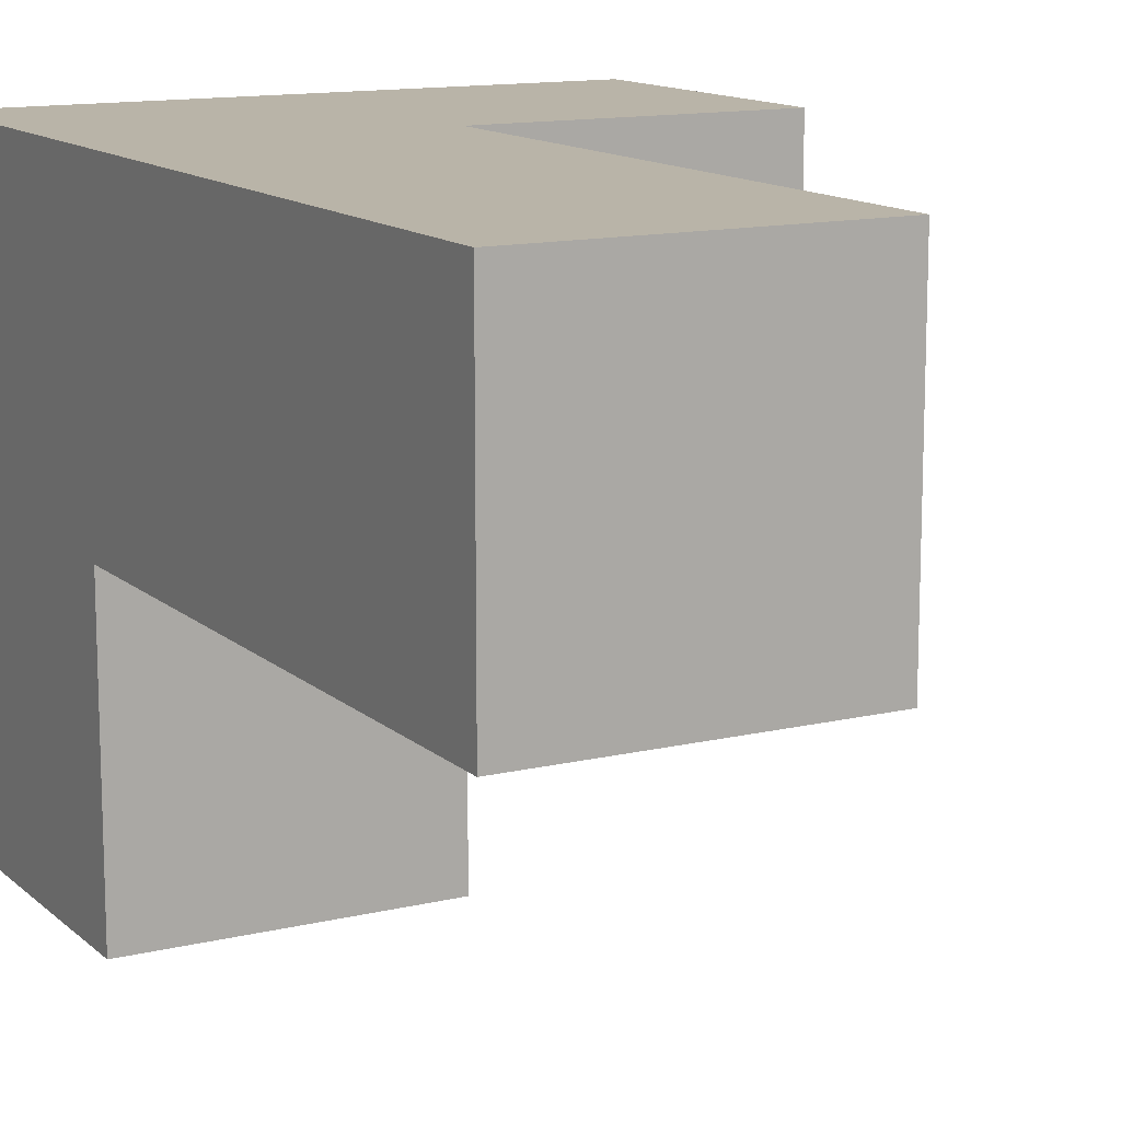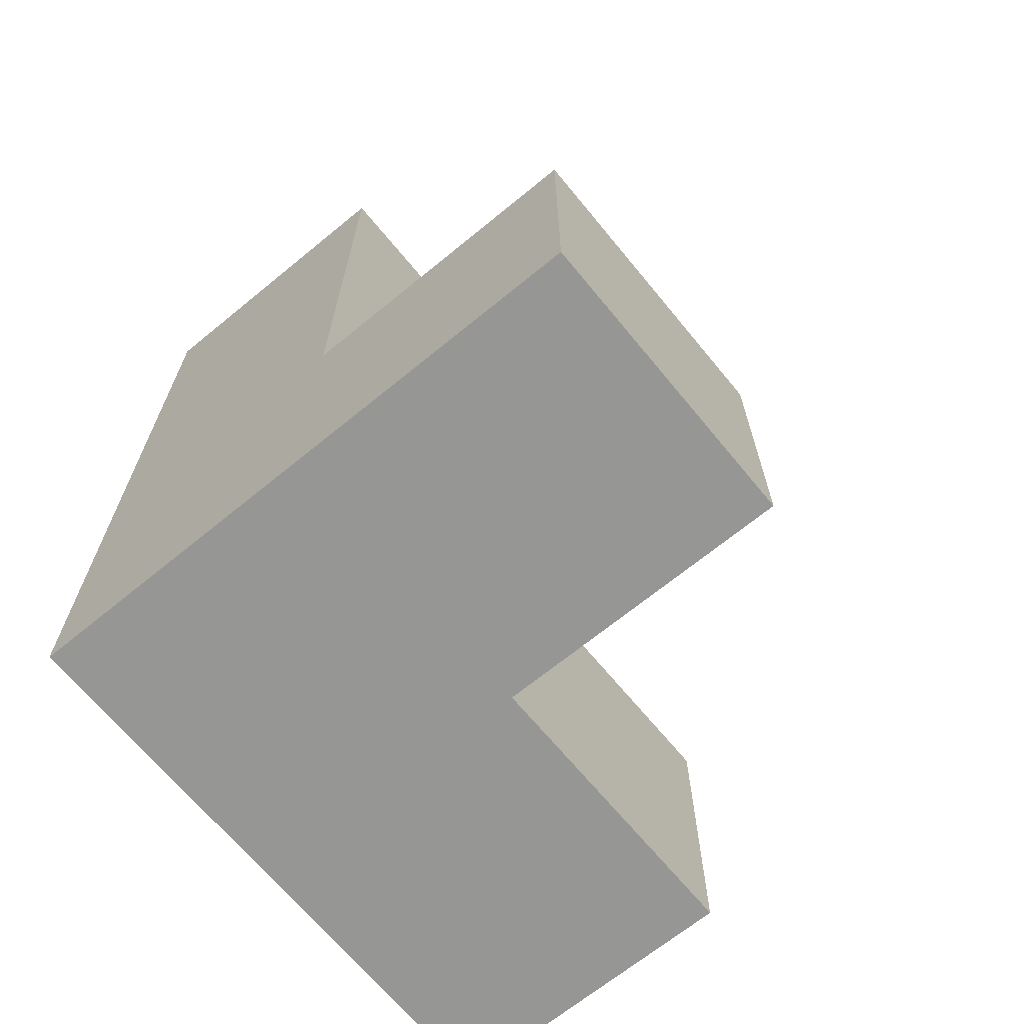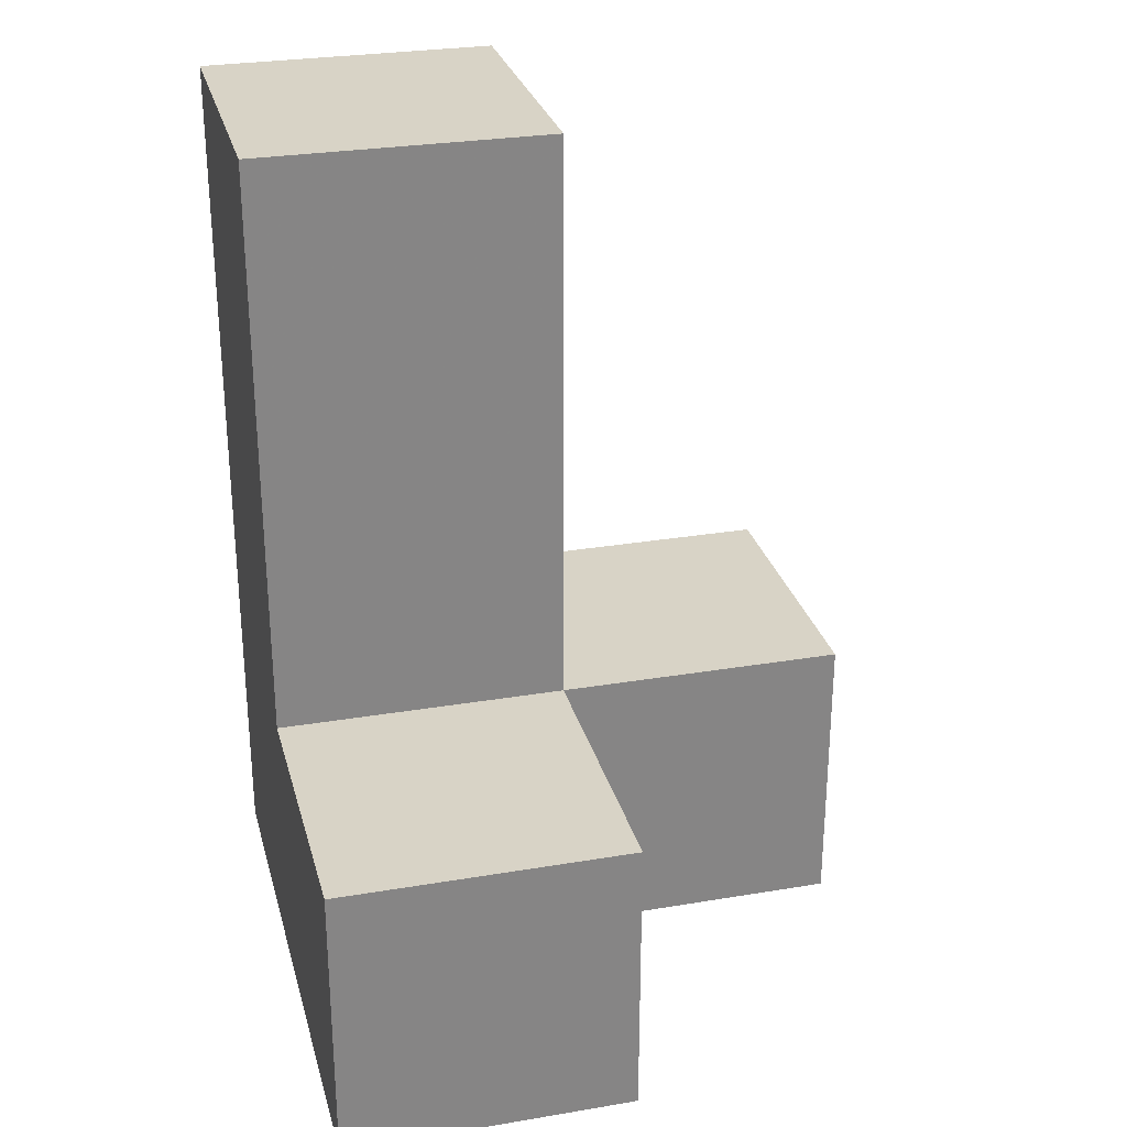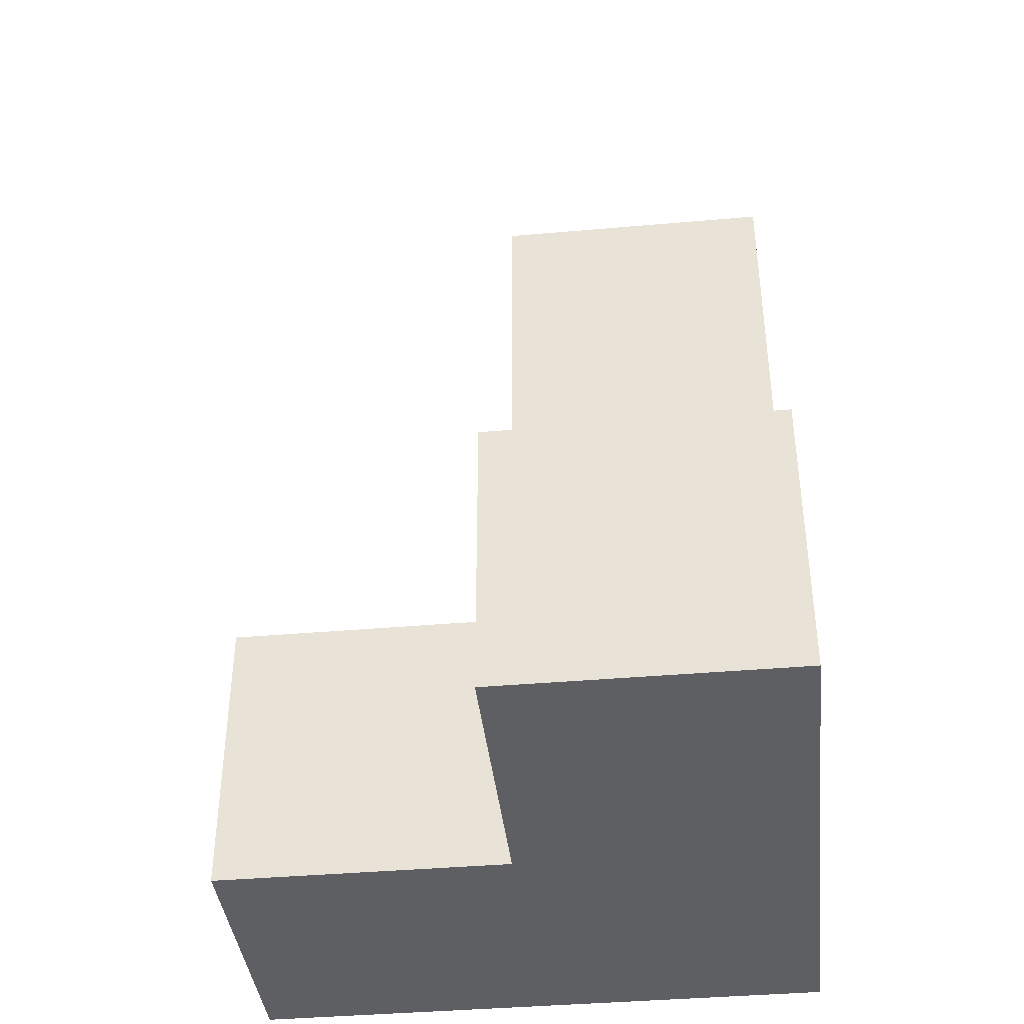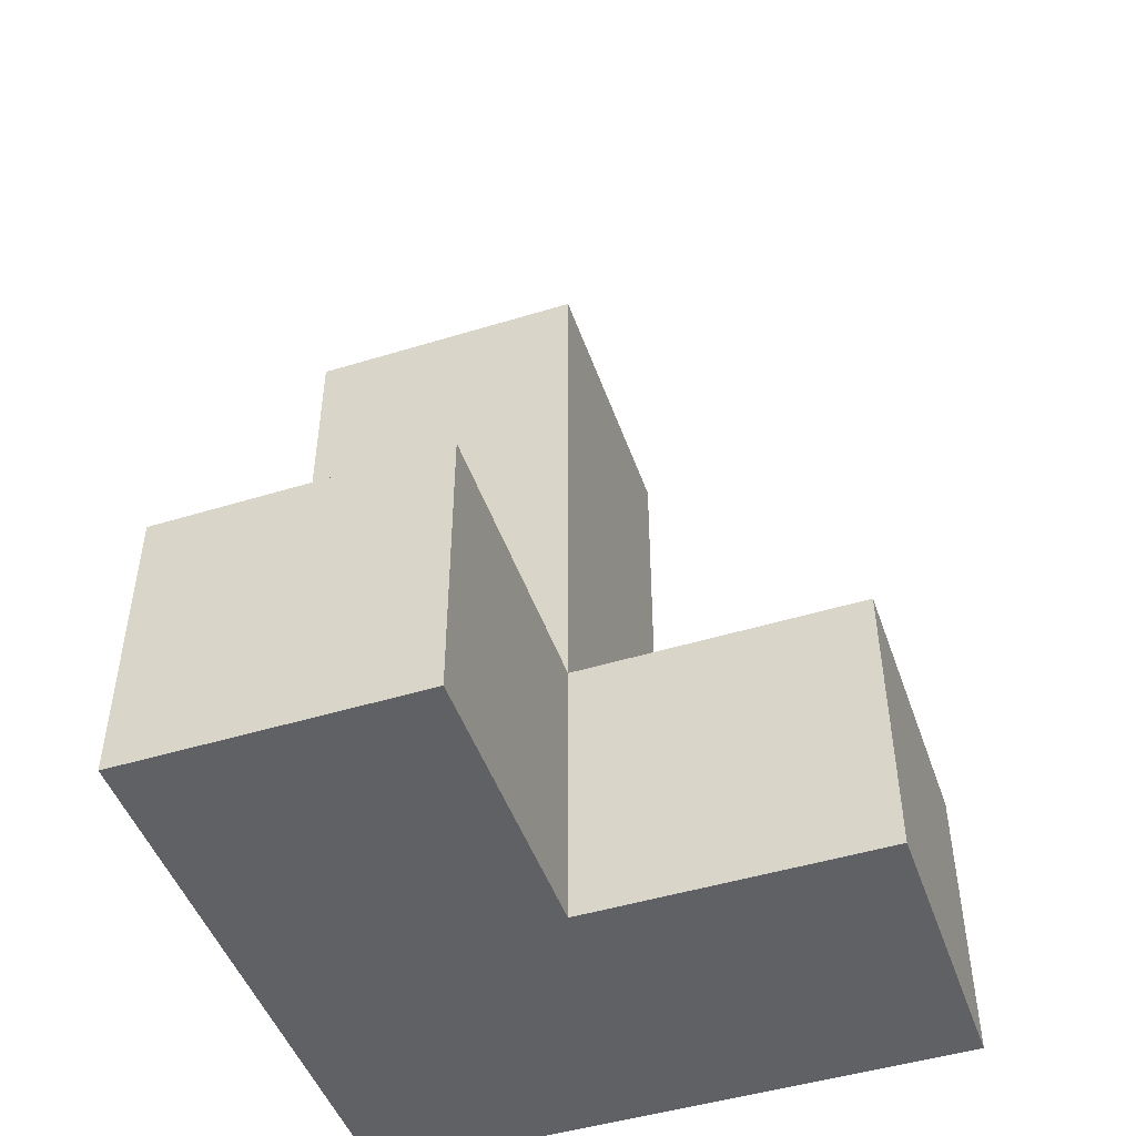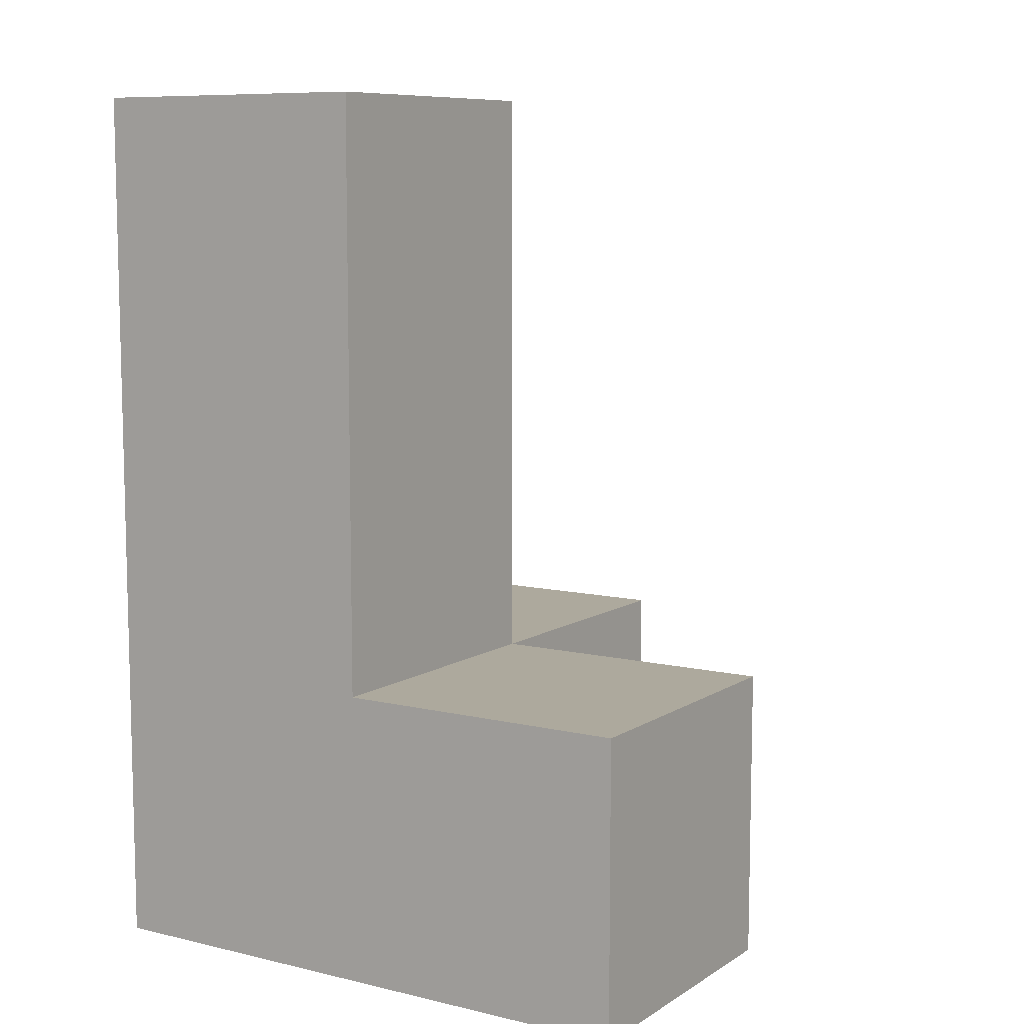
<metadata>
{"format":"obj","ext":"obj","renderer":"f3d","projection":"perspective","resolution":1024,"background":"white","views":[{"elev":13.1,"azim":-28.7,"up":"+Y"},{"elev":-67.7,"azim":-50.6,"up":"+Z"},{"elev":28.2,"azim":-14.3,"up":"+Z"},{"elev":-40.0,"azim":96.2,"up":"+Z"},{"elev":-47.8,"azim":19.0,"up":"+Z"},{"elev":8.8,"azim":-57.6,"up":"+Z"}]}
</metadata>
<code>
v 1.988 1.992 2.002
v 0.0075 1.002 2.992
v 0.9975 1.992 2.002
v 0.9975 1.002 3.982
v 0.0075 0.0125 1.012
v 0.0075 1.992 1.012
v 0.9975 0.0125 1.012
v 0.0075 1.992 3.982
v 0.9975 1.002 2.992
v 1.988 1.002 2.002
v 1.988 1.992 1.012
v 0.0075 1.002 2.002
v 0.9975 1.992 3.982
v 0.9975 1.992 1.012
v 0.0075 1.992 2.992
v 0.9975 1.002 2.002
v 0.0075 1.002 1.012
v 1.988 1.002 1.012
v 0.0075 1.002 3.982
v 0.9975 1.992 2.992
v 0.0075 0.0125 2.002
v 0.0075 1.992 2.002
v 0.9975 0.0125 2.002
v 0.9975 1.002 1.012
f 19 4 8
f 13 8 4
f 2 9 19
f 4 19 9
f 20 15 13
f 8 13 15
f 15 2 8
f 19 8 2
f 9 20 4
f 13 4 20
f 12 16 2
f 9 2 16
f 3 22 20
f 15 20 22
f 22 12 15
f 2 15 12
f 16 3 9
f 20 9 3
f 24 17 14
f 6 14 17
f 14 6 3
f 22 3 6
f 6 17 22
f 12 22 17
f 7 5 24
f 17 24 5
f 21 23 12
f 16 12 23
f 5 7 21
f 23 21 7
f 17 5 12
f 21 12 5
f 7 24 23
f 16 23 24
f 18 24 11
f 14 11 24
f 16 10 3
f 1 3 10
f 24 18 16
f 10 16 18
f 11 14 1
f 3 1 14
f 18 11 10
f 1 10 11

</code>
